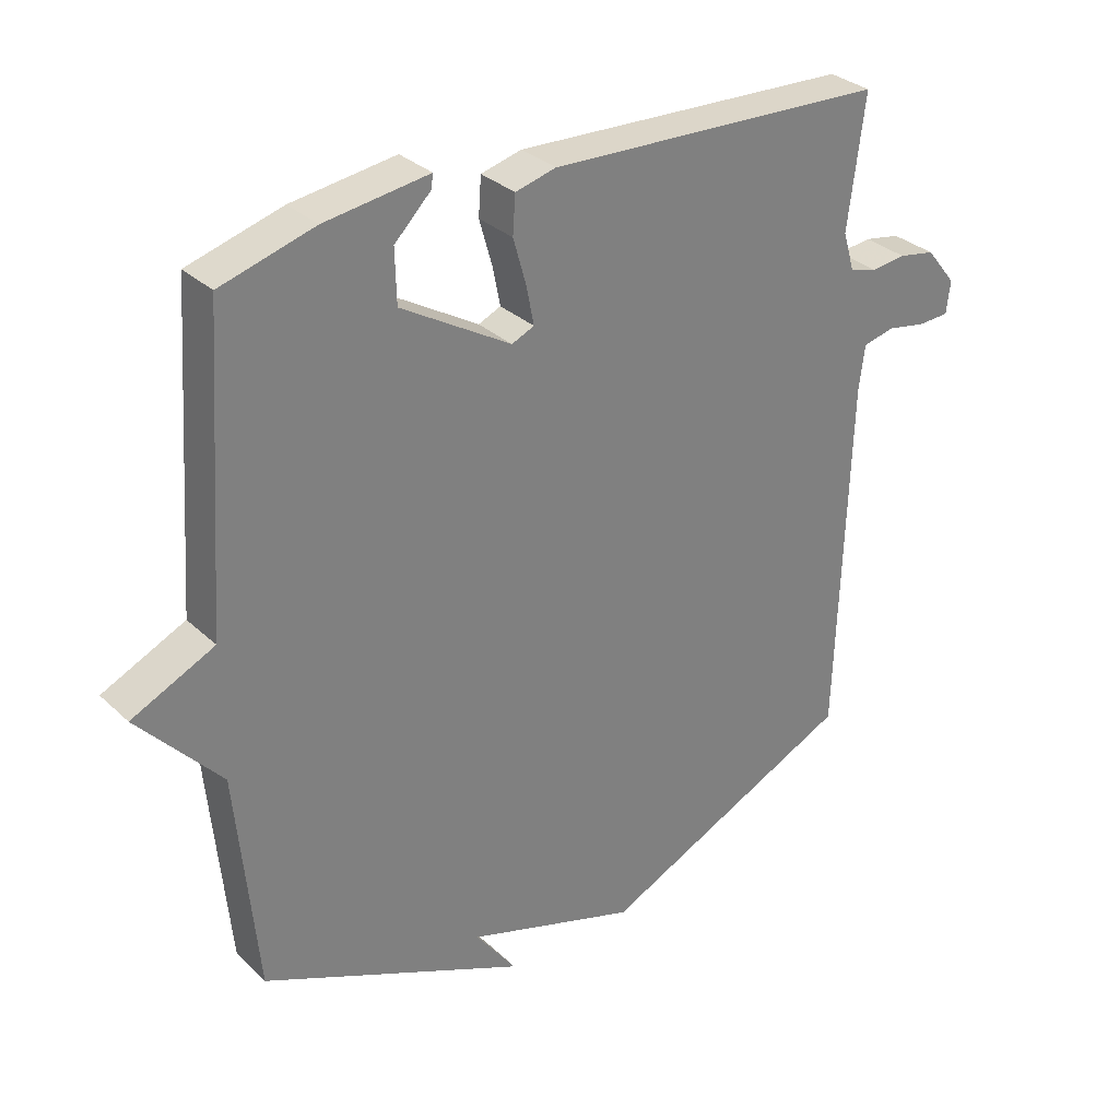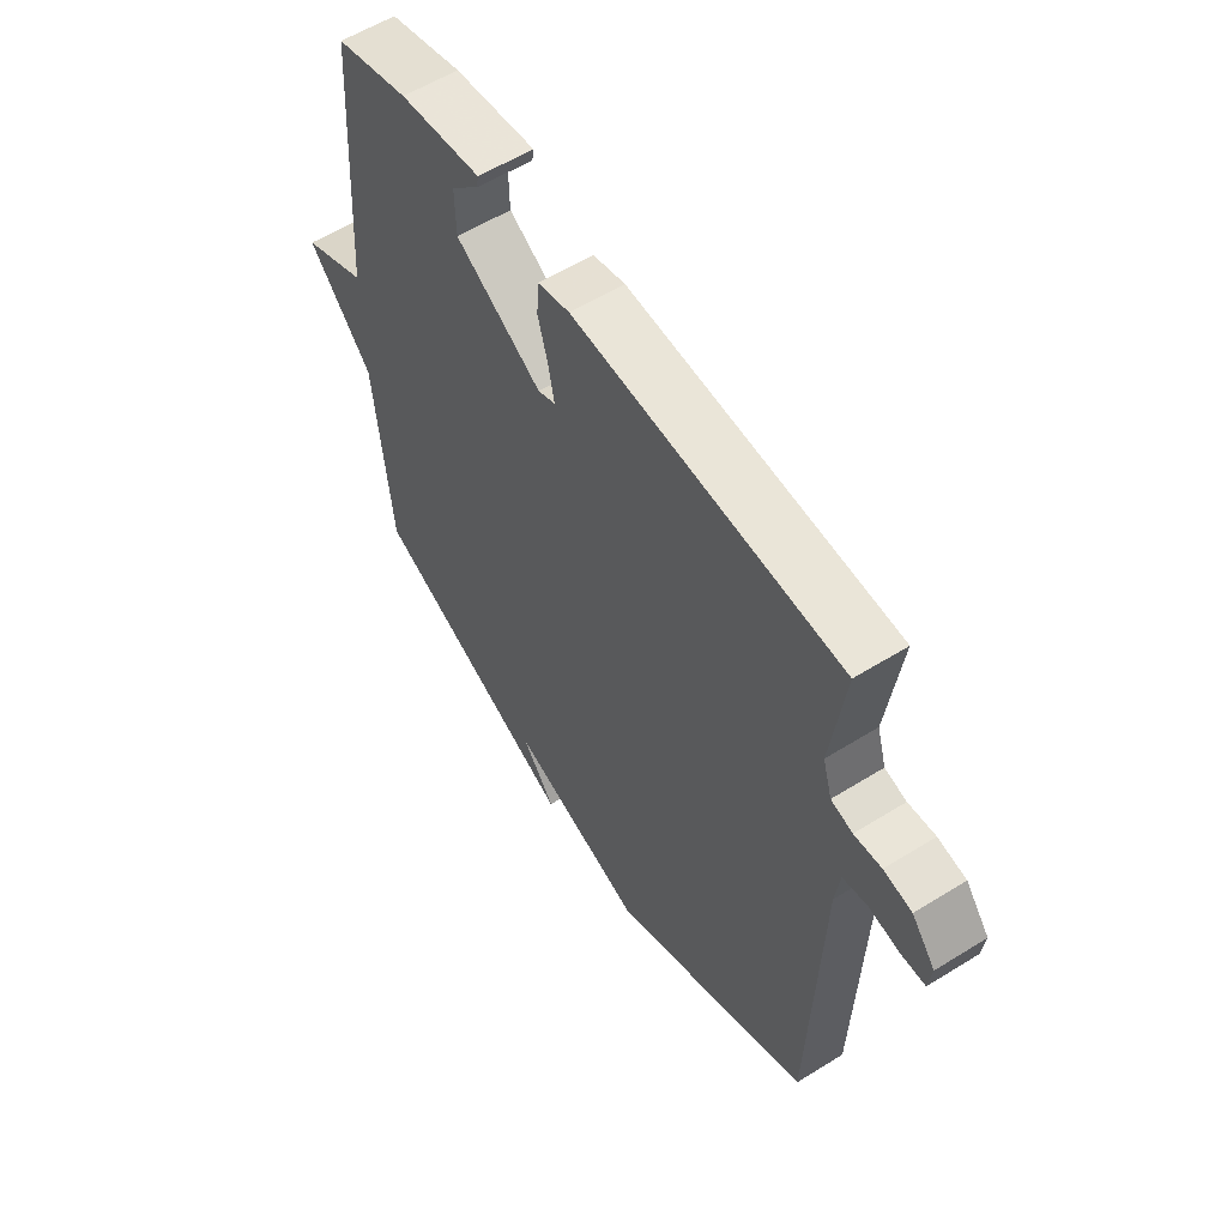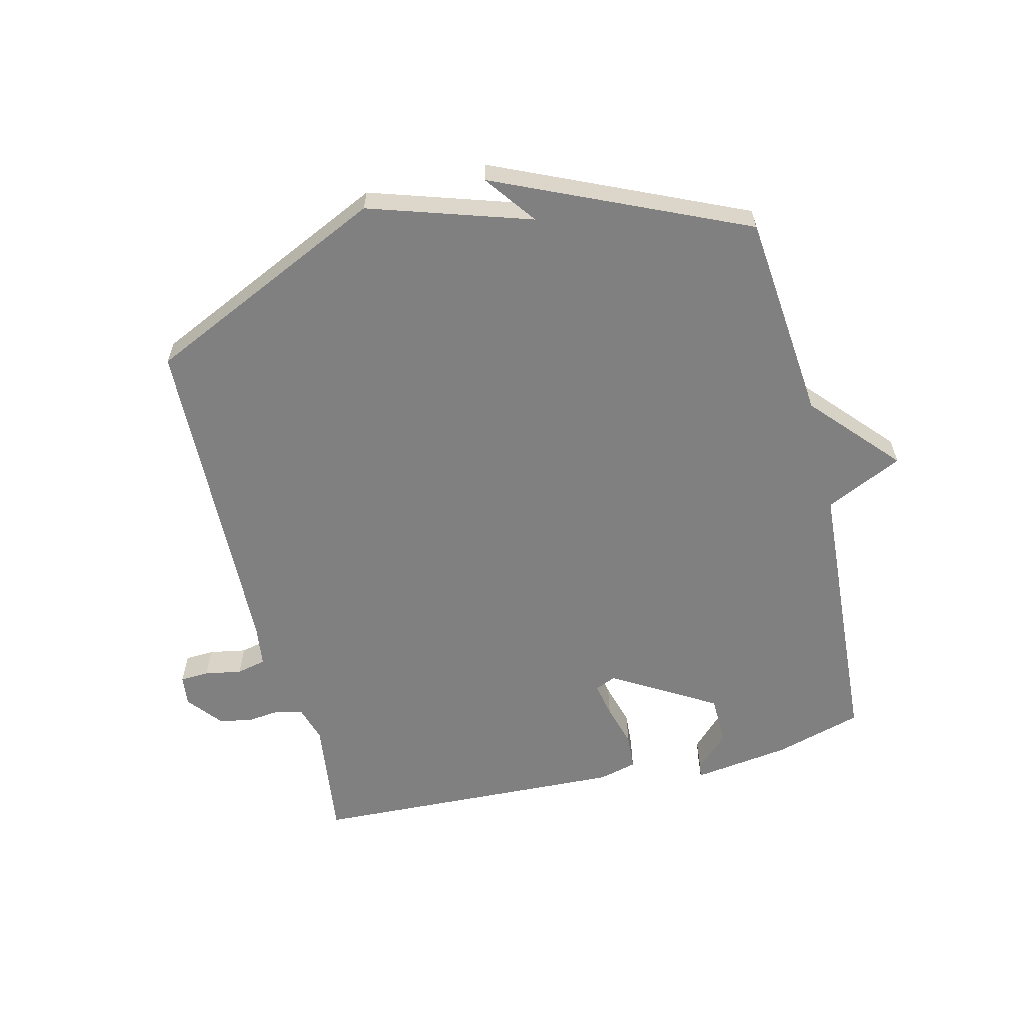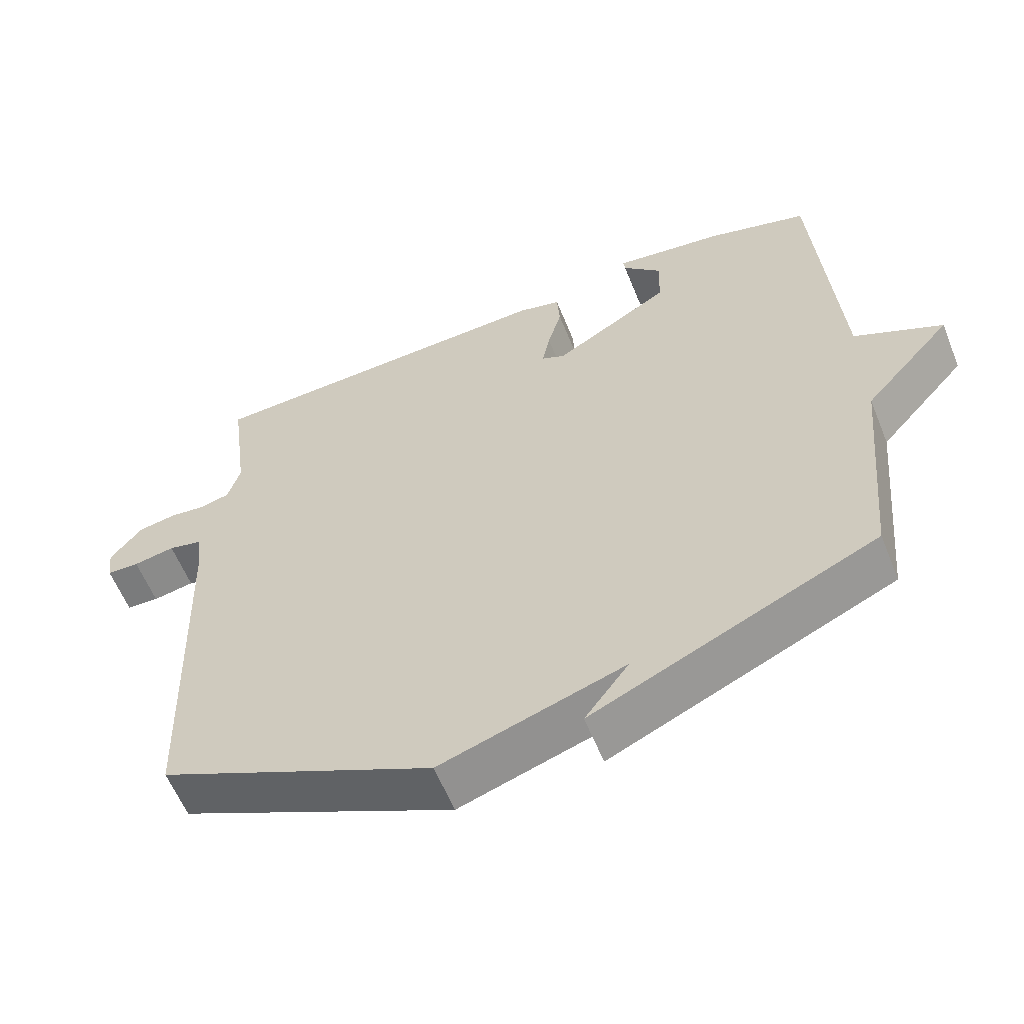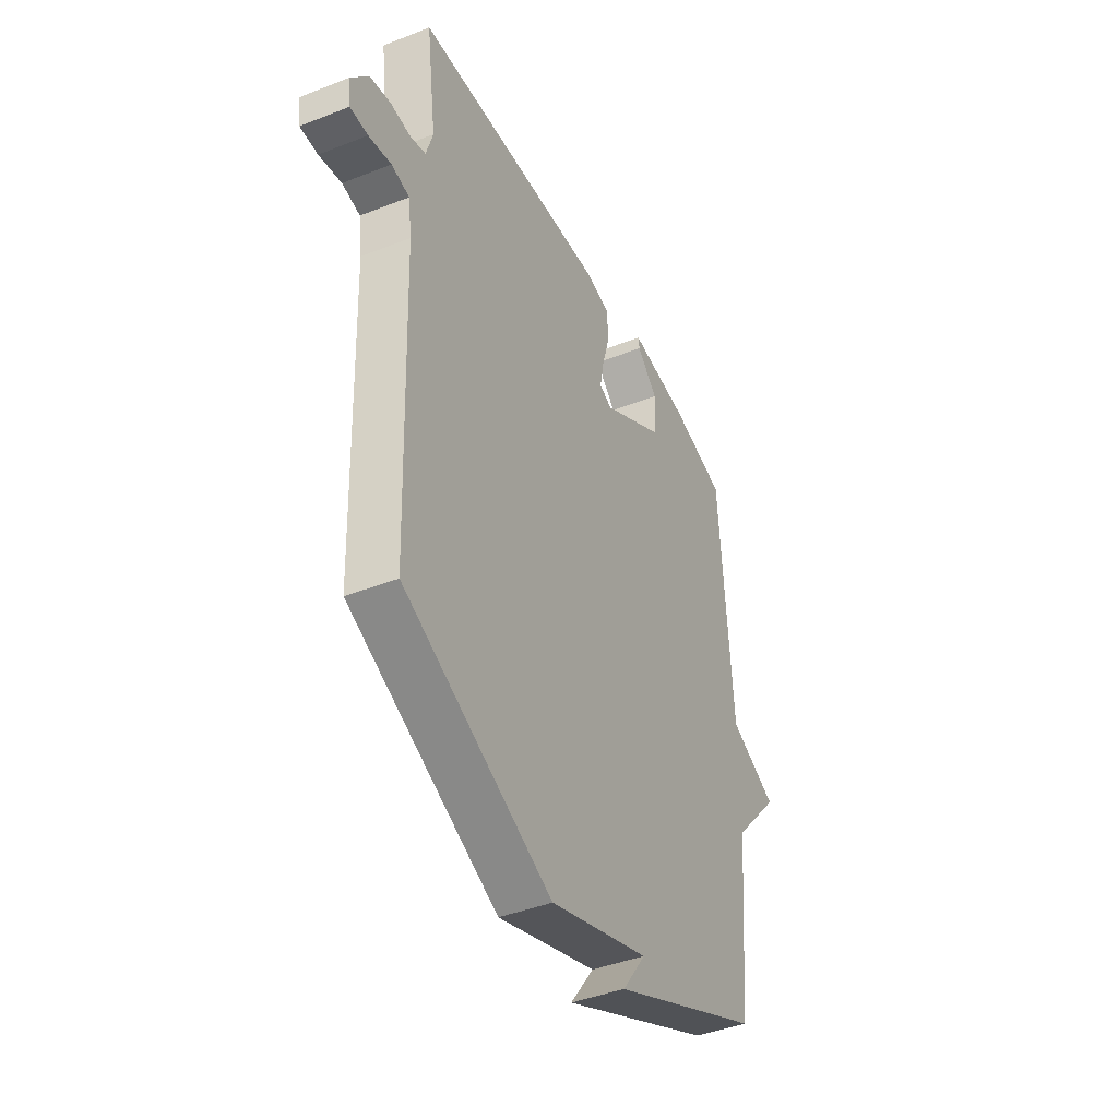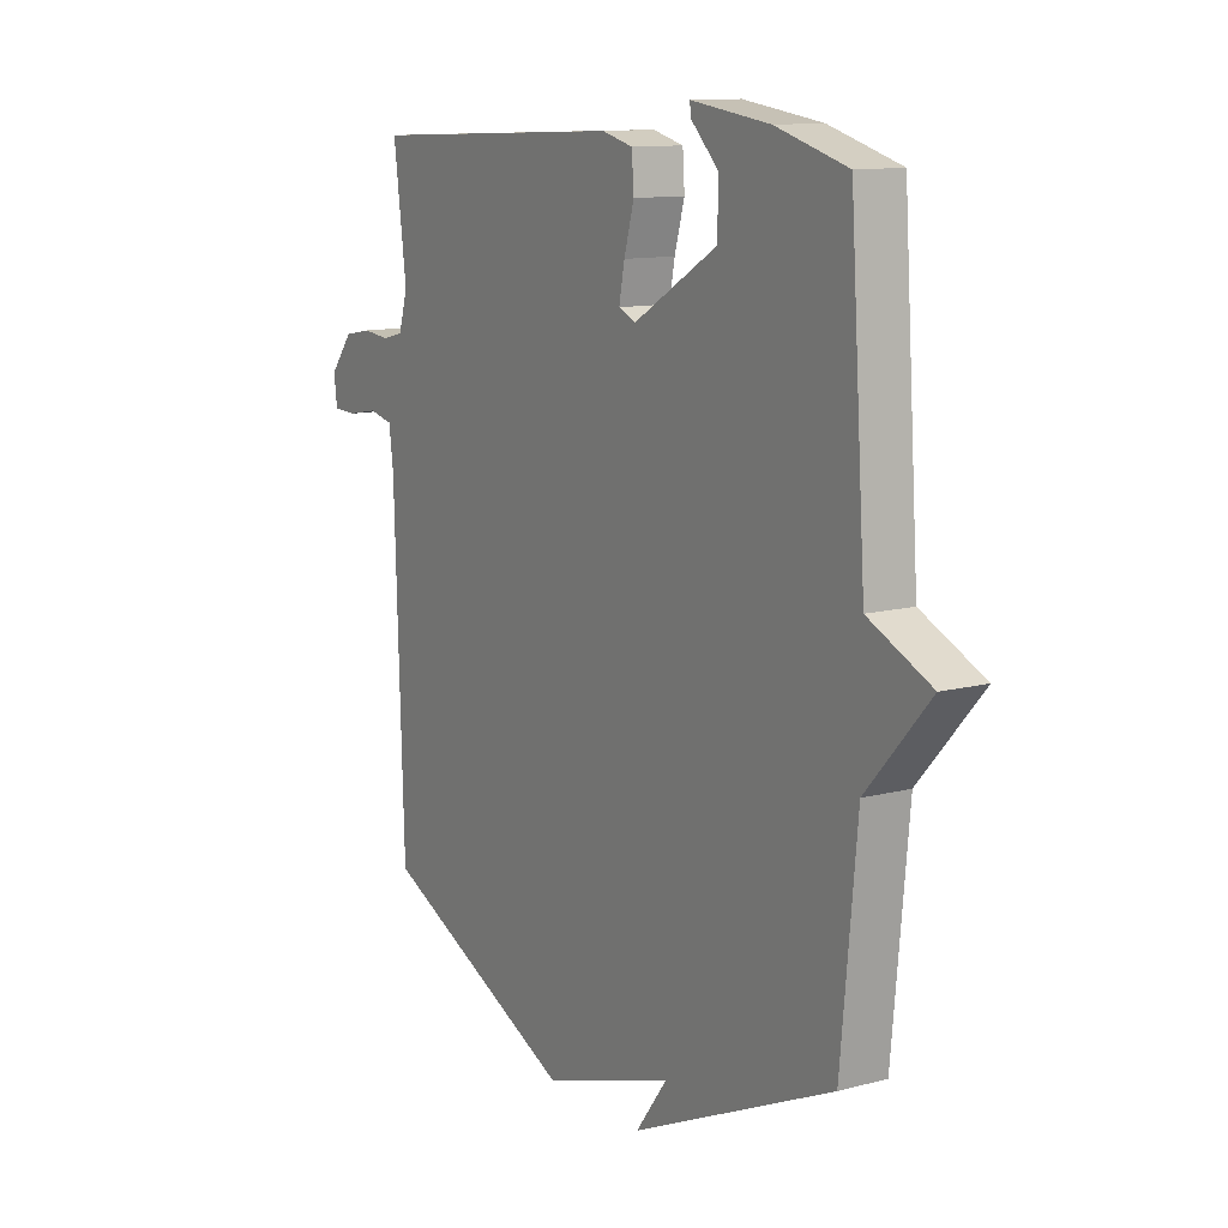
<metadata>
{"format":"obj","ext":"obj","renderer":"f3d","projection":"perspective","resolution":1024,"background":"white","views":[{"elev":31.3,"azim":-37.6,"up":"+Z"},{"elev":57.9,"azim":57.2,"up":"+Z"},{"elev":-60.1,"azim":-166.1,"up":"+Y"},{"elev":-59.5,"azim":-158.1,"up":"+Z"},{"elev":-42.2,"azim":115.3,"up":"+Z"},{"elev":11.7,"azim":-122.2,"up":"+Z"}]}
</metadata>
<code>
v -0.5 0.07 0.5
v -0.357 0.07 0.541
v -0.198 0.07 0.563
v -0.201 0.07 0.542
v -0.256 0.07 0.487
v -0.254 0.07 0.406
v -0.086 0.07 0.306
v -0.052 0.07 0.321
v -0.063 0.07 0.378
v -0.083 0.07 0.449
v -0.079 0.07 0.507
v -0.017 0.07 0.523
v 0.5 0.07 0.5
v 0.474 0.07 0.301
v 0.492 0.07 0.241
v 0.534 0.07 0.23
v 0.587 0.07 0.236
v 0.642 0.07 0.226
v 0.688 0.07 0.169
v 0.682 0.07 0.119
v 0.635 0.07 0.117
v 0.575 0.07 0.128
v 0.527 0.07 0.117
v 0.518 0.07 0.049
v 0.5 0.07 -0.5
v 0.106 0.07 -0.683
v -0.157 0.07 -0.598
v -0.094 0.07 -0.683
v -0.5 0.07 -0.5
v -0.532 0.07 -0.16
v -0.658 0.07 -0.019
v -0.532 0.07 0.04
v -0.5 0 0.5
v -0.357 0 0.541
v -0.198 0 0.563
v -0.201 0 0.542
v -0.256 0 0.487
v -0.254 0 0.406
v -0.086 0 0.306
v -0.052 0 0.321
v -0.063 0 0.378
v -0.083 0 0.449
v -0.079 0 0.507
v -0.017 0 0.523
v 0.5 0 0.5
v 0.474 0 0.301
v 0.492 0 0.241
v 0.534 0 0.23
v 0.587 0 0.236
v 0.642 0 0.226
v 0.688 0 0.169
v 0.682 0 0.119
v 0.635 0 0.117
v 0.575 0 0.128
v 0.527 0 0.117
v 0.518 0 0.049
v 0.5 0 -0.5
v 0.106 0 -0.683
v -0.157 0 -0.598
v -0.094 0 -0.683
v -0.5 0 -0.5
v -0.532 0 -0.16
v -0.658 0 -0.019
v -0.532 0 0.04
f 30 31 32
f 27 28 29 30
f 27 30 32
f 26 27 32
f 25 26 32
f 24 25 32
f 23 24 32
f 22 23 32
f 20 21 22
f 19 20 22
f 18 19 22
f 17 18 22
f 16 17 22
f 15 16 22 32
f 14 15 32
f 12 13 14
f 11 12 14
f 10 11 14
f 9 10 14
f 8 9 14
f 7 8 14 32
f 6 7 32 1
f 3 4 5
f 2 3 5
f 1 2 5
f 1 5 6
f 64 63 62
f 62 61 60 59
f 64 62 59
f 64 59 58
f 64 58 57
f 64 57 56
f 64 56 55
f 64 55 54
f 54 53 52
f 54 52 51
f 54 51 50
f 54 50 49
f 54 49 48
f 64 54 48 47
f 64 47 46
f 46 45 44
f 46 44 43
f 46 43 42
f 46 42 41
f 46 41 40
f 64 46 40 39
f 33 64 39 38
f 37 36 35
f 37 35 34
f 37 34 33
f 38 37 33
f 1 33 34 2
f 2 34 35 3
f 3 35 36 4
f 4 36 37 5
f 5 37 38 6
f 6 38 39 7
f 7 39 40 8
f 8 40 41 9
f 9 41 42 10
f 10 42 43 11
f 11 43 44 12
f 12 44 45 13
f 13 45 46 14
f 14 46 47 15
f 15 47 48 16
f 16 48 49 17
f 17 49 50 18
f 18 50 51 19
f 19 51 52 20
f 20 52 53 21
f 21 53 54 22
f 22 54 55 23
f 23 55 56 24
f 24 56 57 25
f 25 57 58 26
f 26 58 59 27
f 27 59 60 28
f 28 60 61 29
f 29 61 62 30
f 30 62 63 31
f 31 63 64 32
f 32 64 33 1

</code>
